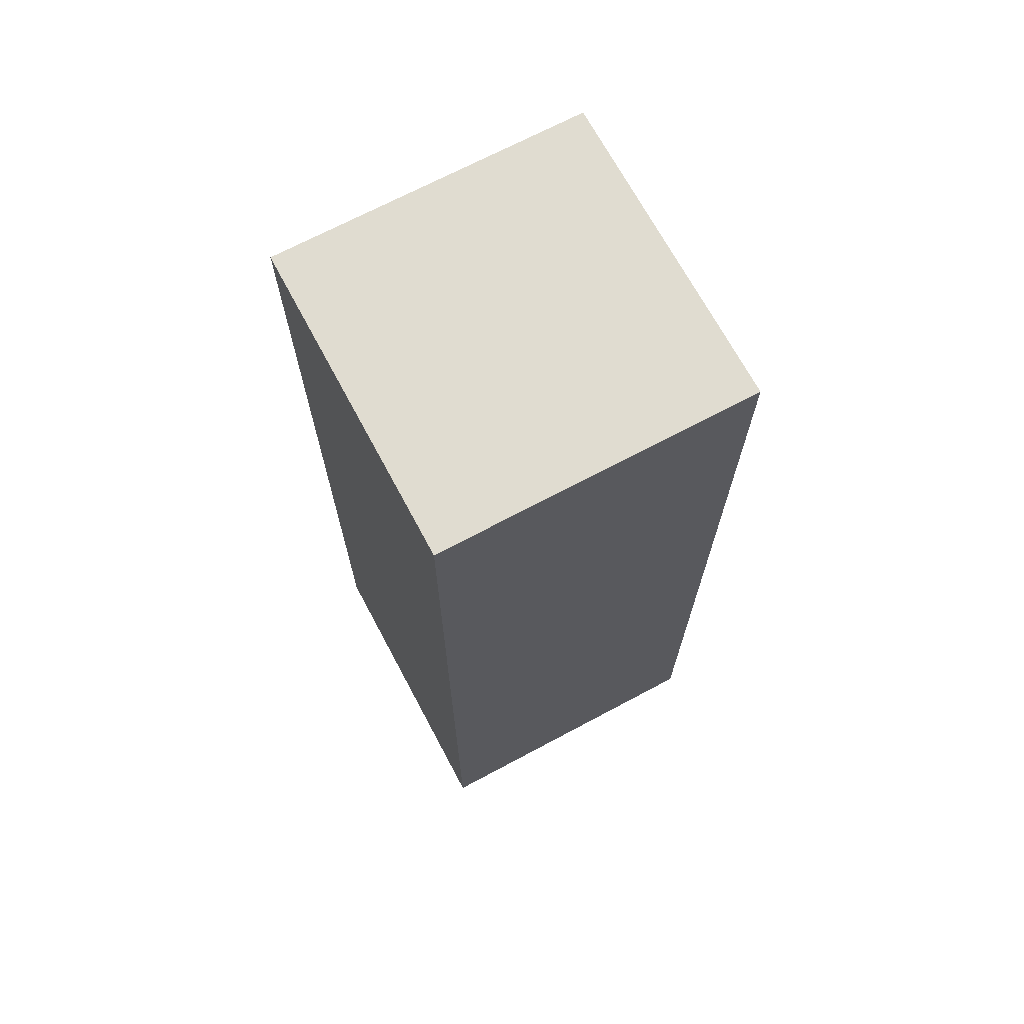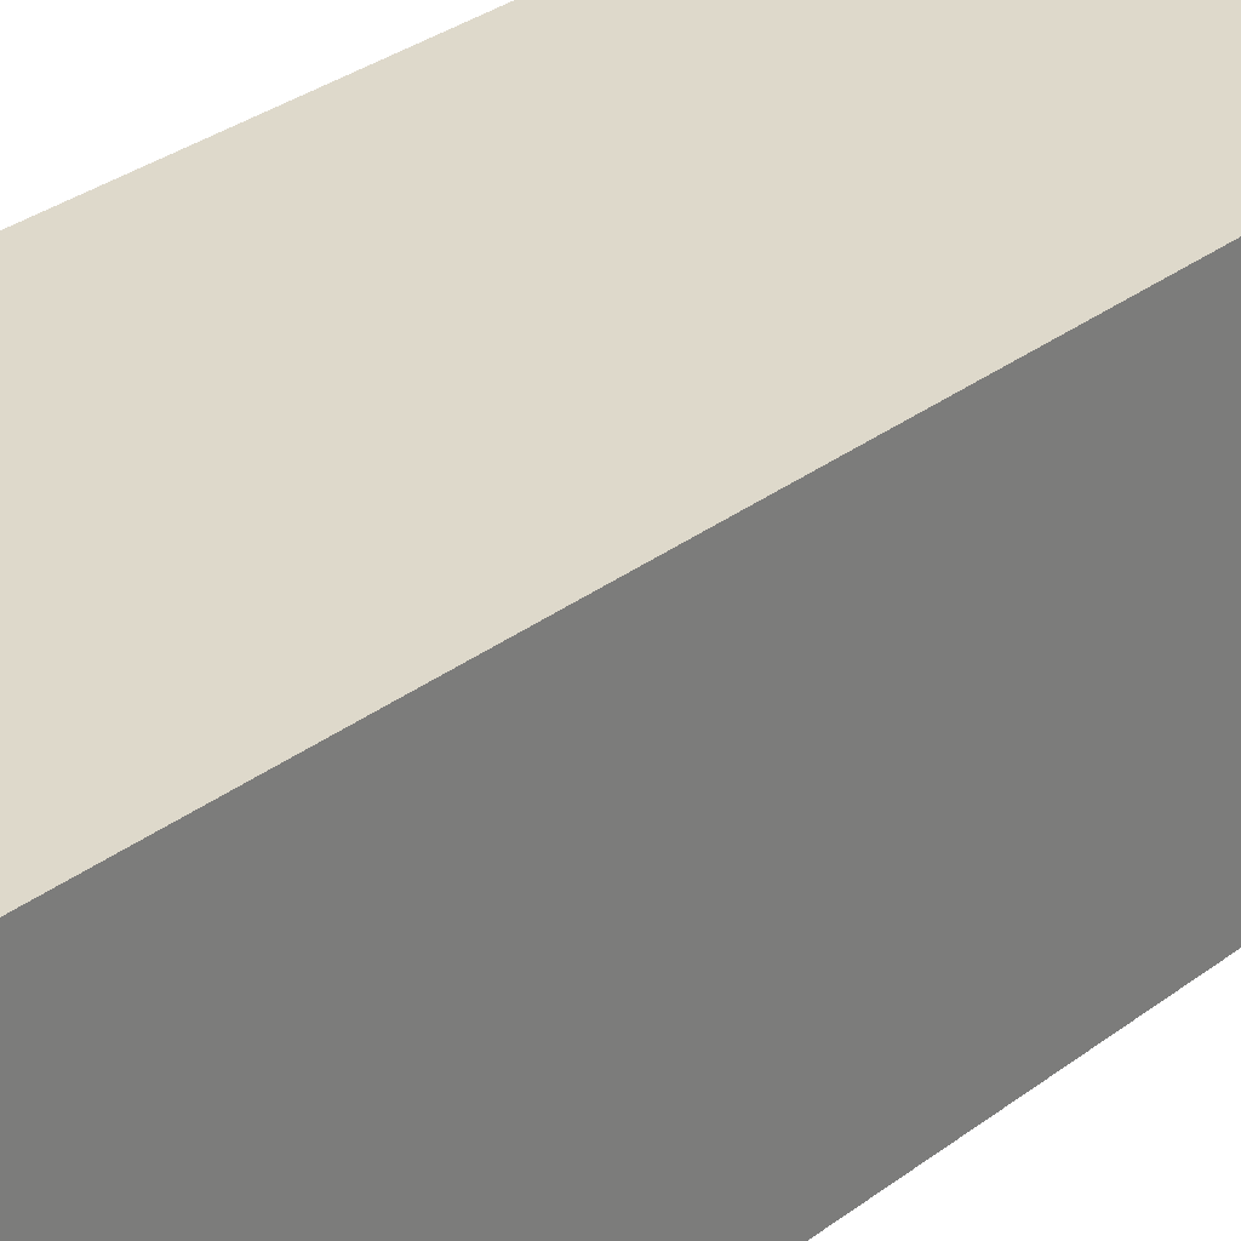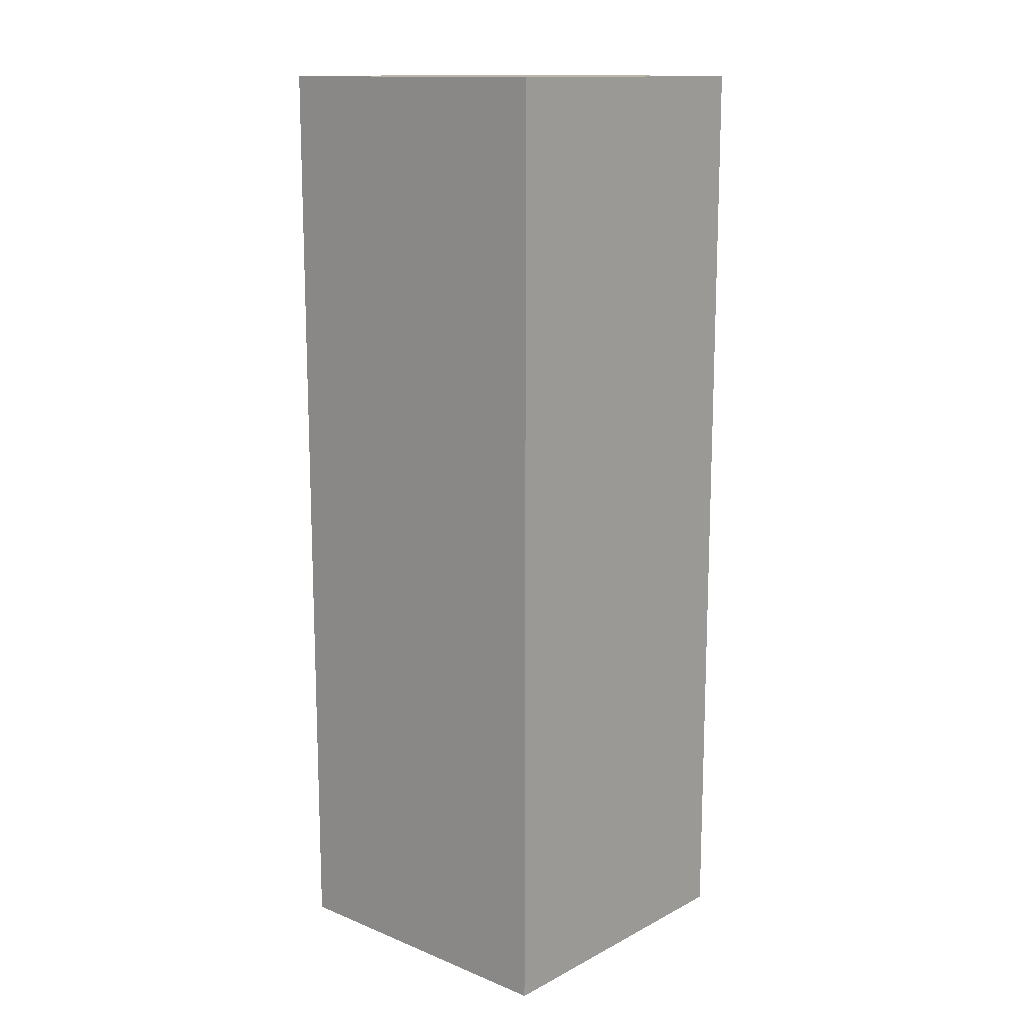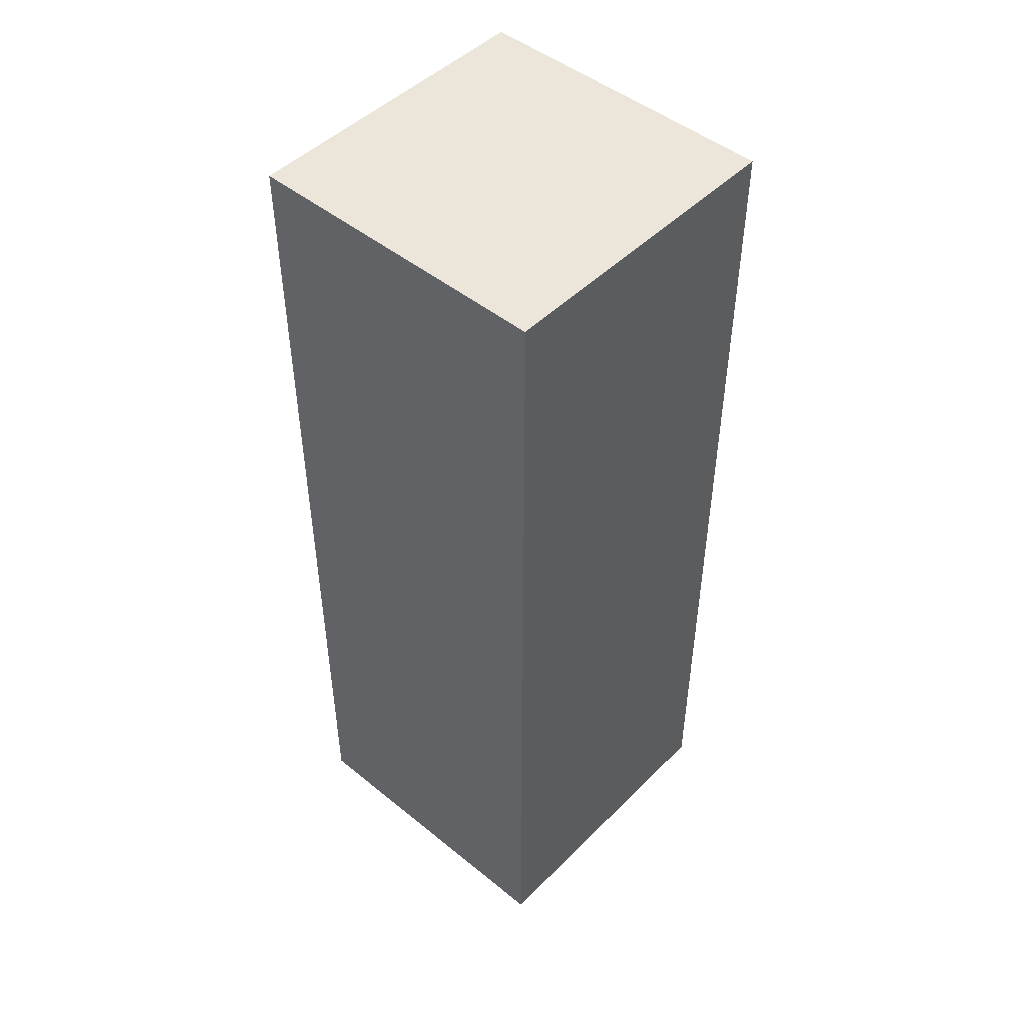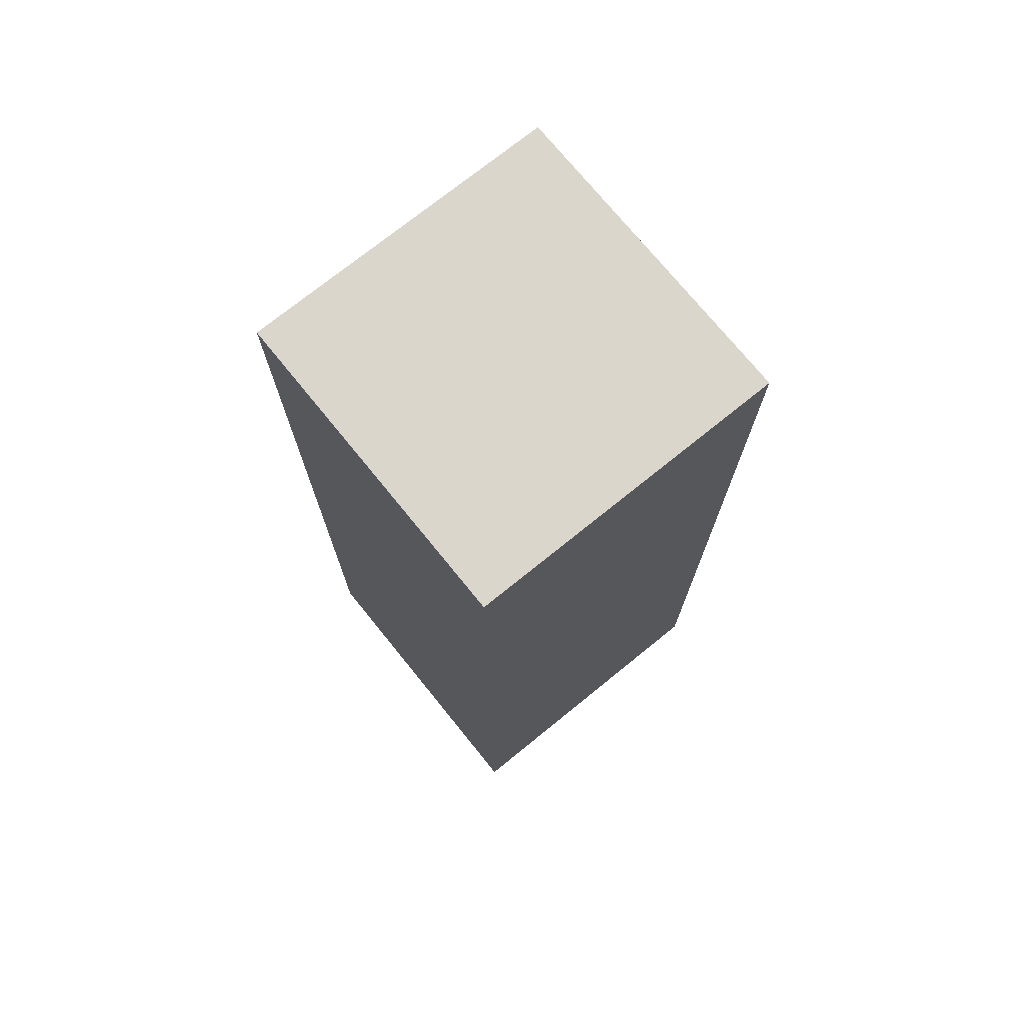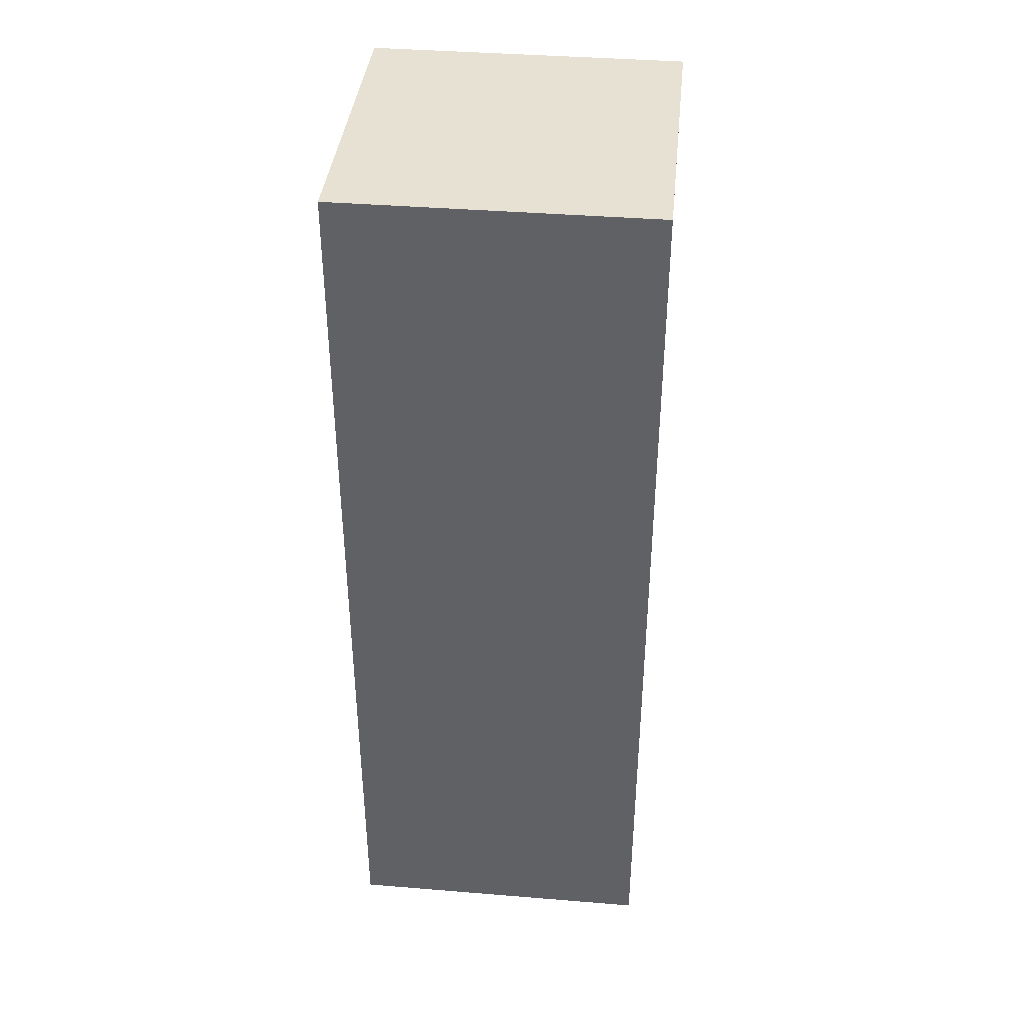
<metadata>
{"format":"obj","ext":"obj","renderer":"f3d","projection":"perspective","resolution":1024,"background":"white","views":[{"elev":69.7,"azim":-28.1,"up":"+Y"},{"elev":31.7,"azim":43.4,"up":"+Z"},{"elev":13.9,"azim":41.6,"up":"+Y"},{"elev":48.0,"azim":-137.8,"up":"+Y"},{"elev":73.6,"azim":-39.0,"up":"+Y"},{"elev":39.4,"azim":-84.2,"up":"+Y"}]}
</metadata>
<code>
v 0.4 -2.4 0.4
v 0.4 -0 0.4
v -0.4 -2.4 0.4
v -0.4 -0 0.4
v 0.4 -2.4 -0.4
v 0.4 -0 -0.4
v -0.4 -2.4 -0.4
v -0.4 -0 -0.4
f 1 2 4 3
f 3 4 8 7
f 7 8 6 5
f 5 6 2 1
f 3 7 5 1
f 8 4 2 6

</code>
